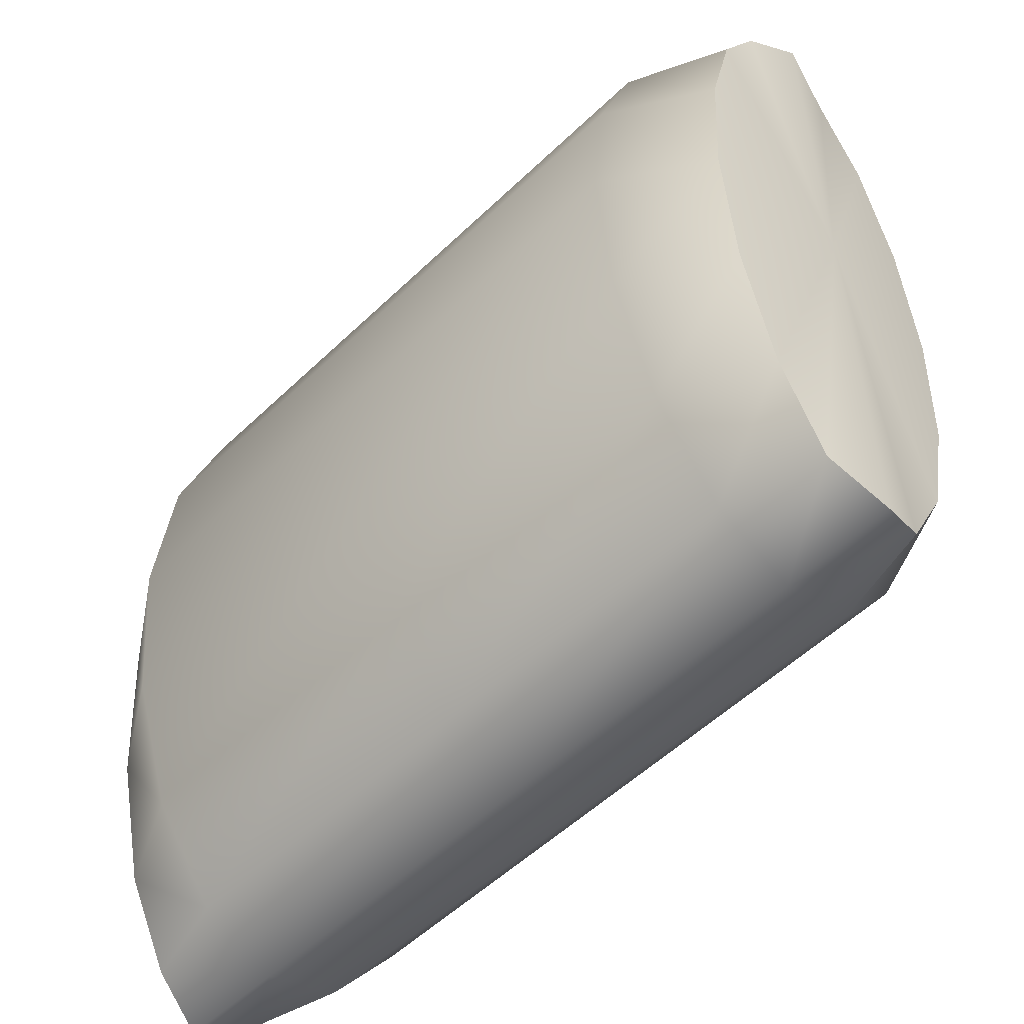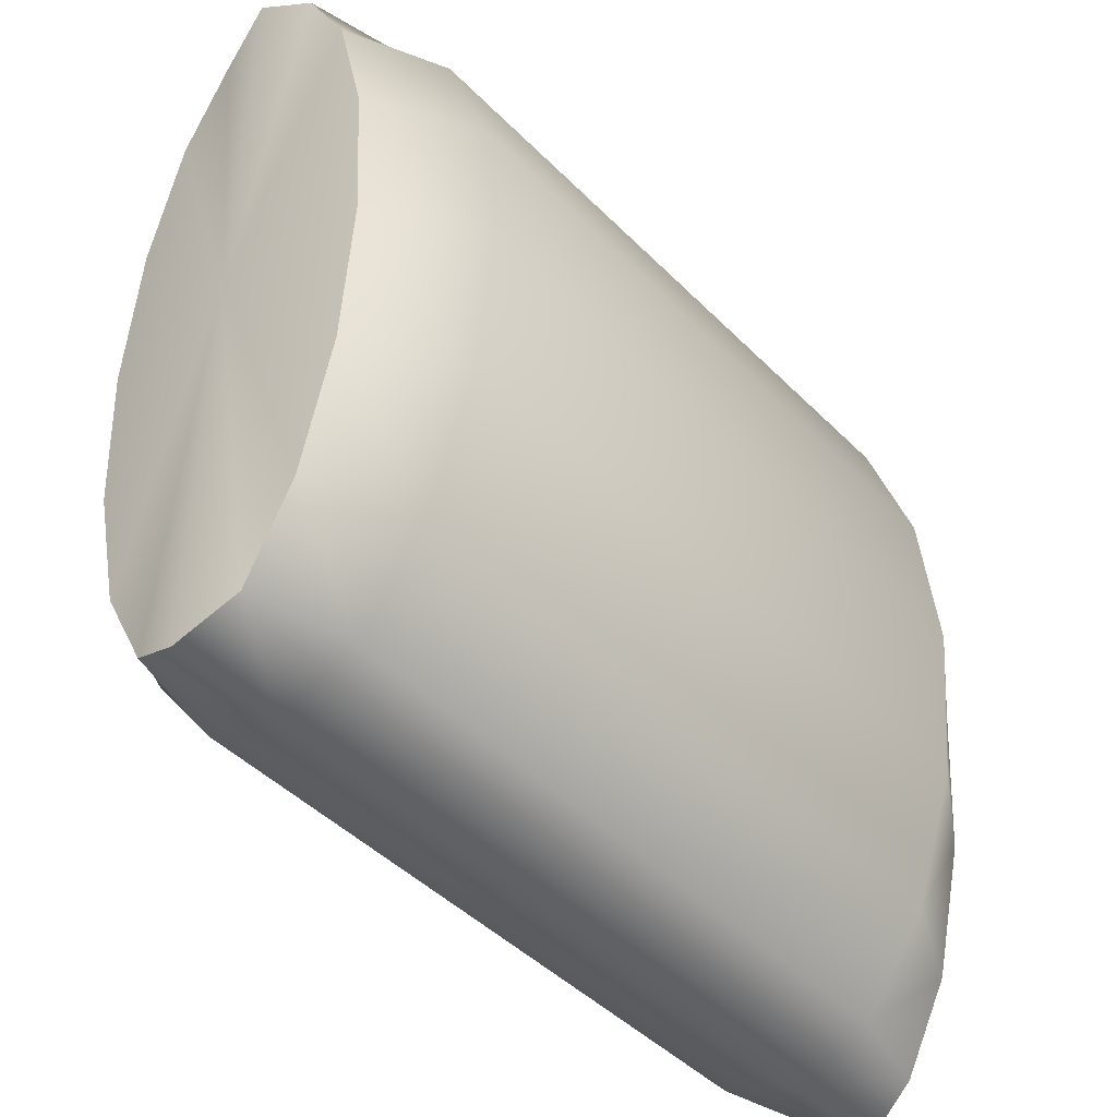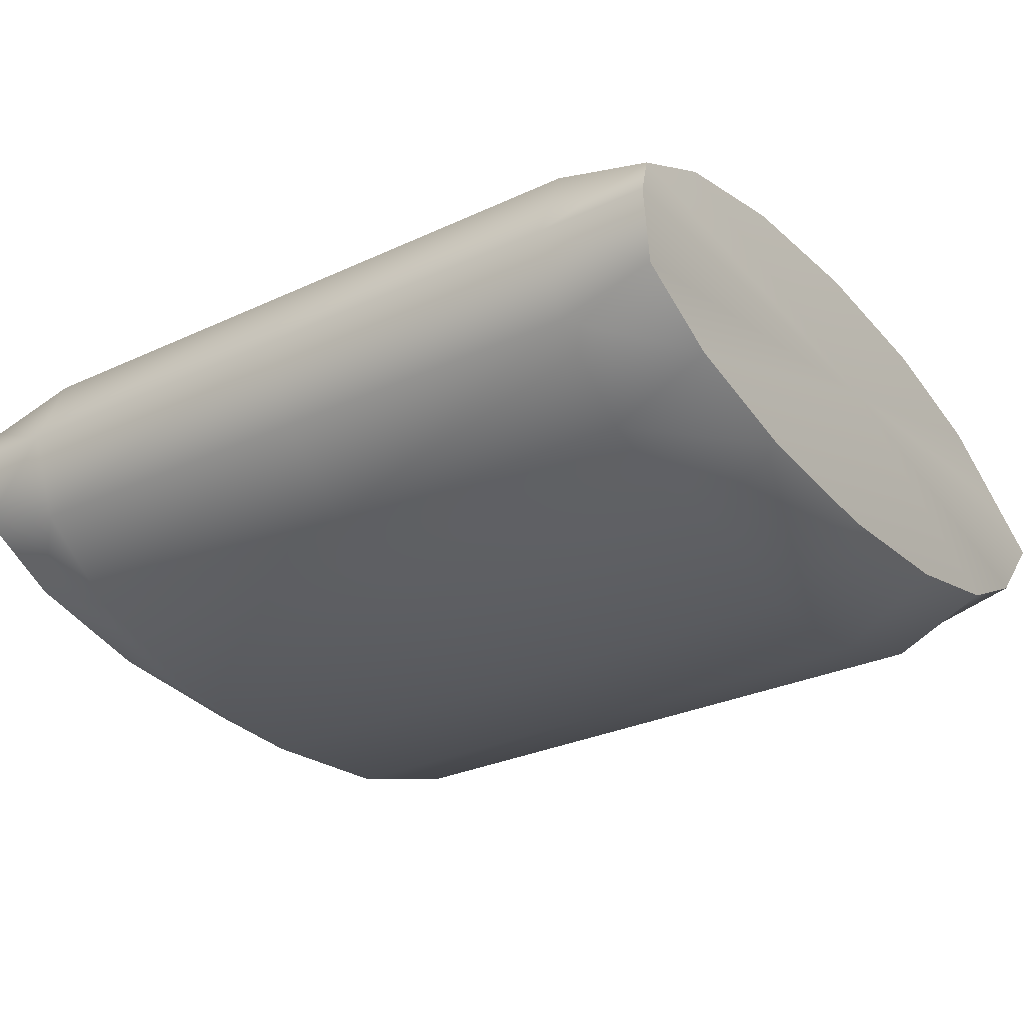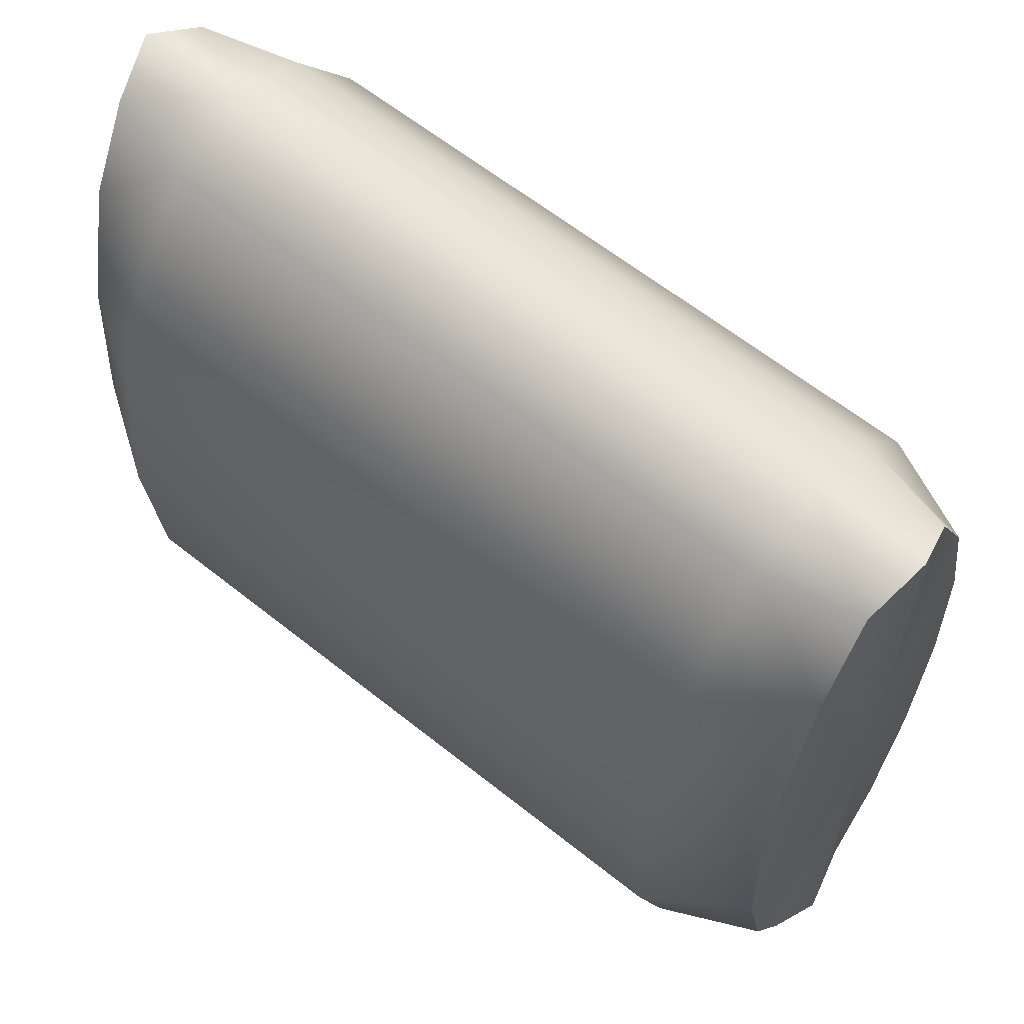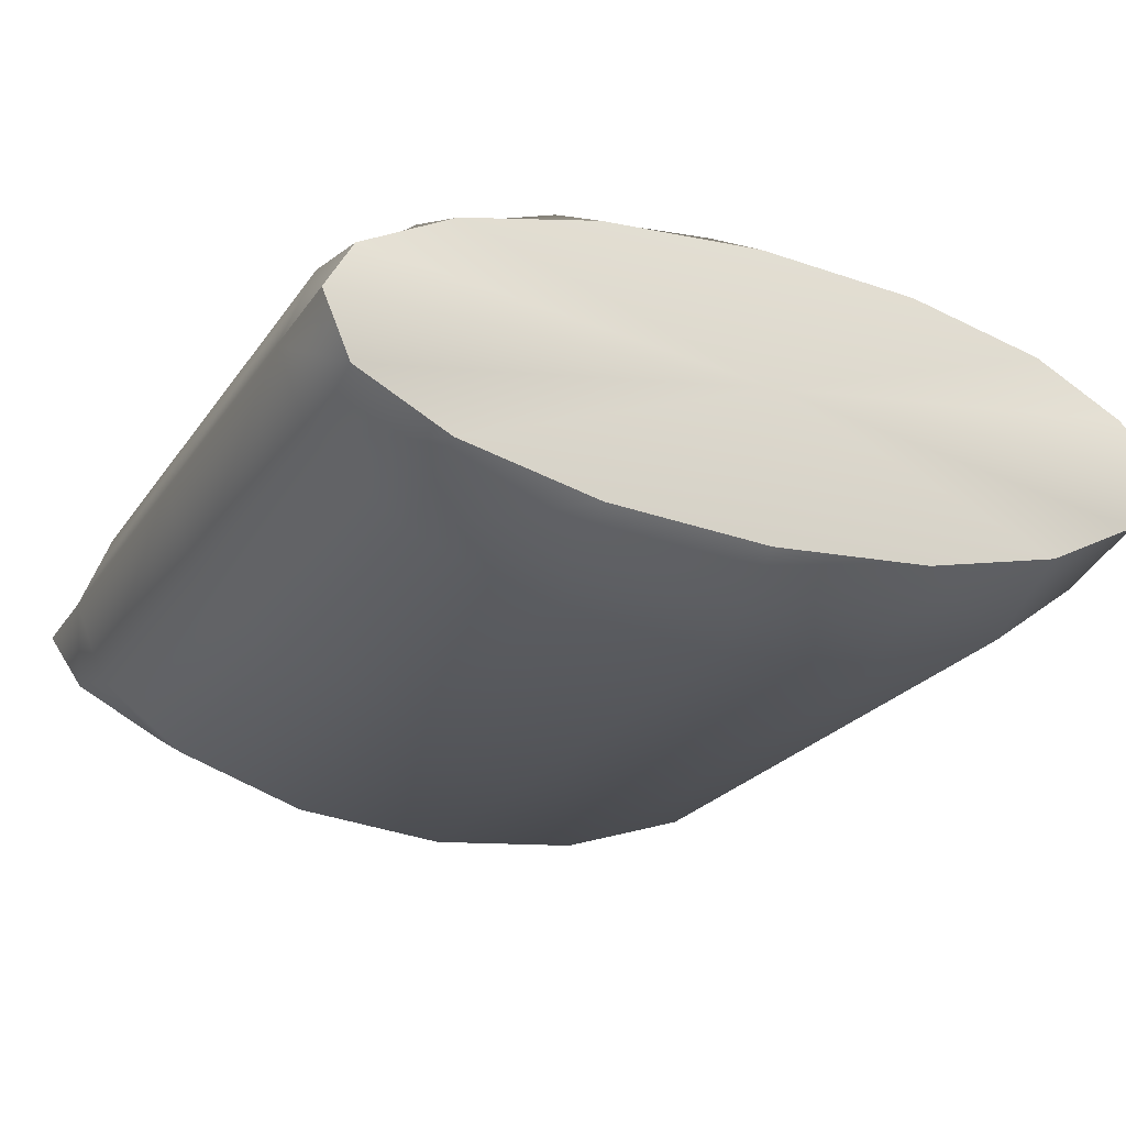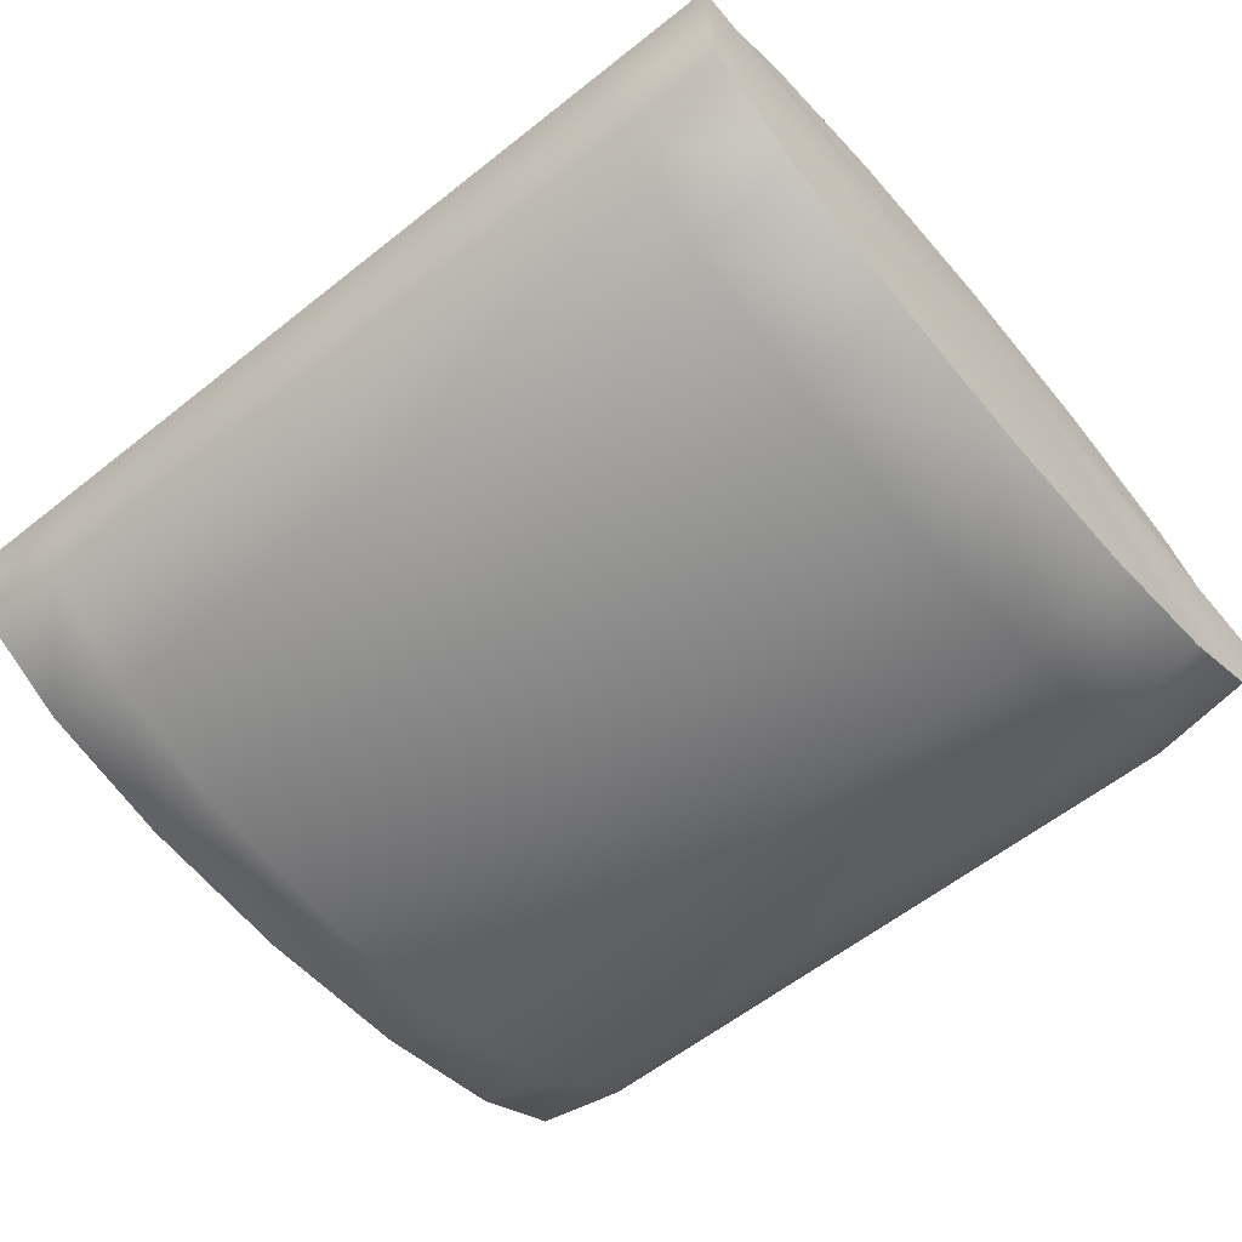
<metadata>
{"format":"obj","ext":"obj","renderer":"f3d","projection":"perspective","resolution":1024,"background":"white","views":[{"elev":-53.9,"azim":45.5,"up":"+Z"},{"elev":-45.1,"azim":-49.0,"up":"+Z"},{"elev":-29.1,"azim":-145.2,"up":"+Y"},{"elev":61.8,"azim":39.1,"up":"+Z"},{"elev":-23.0,"azim":64.7,"up":"+Y"},{"elev":-58.4,"azim":-140.5,"up":"+Y"}]}
</metadata>
<code>
g default
v 0.5 0.1607 -0.1913
v 0.5 0.123 -0.3536
v 0.5 0.06655 -0.4619
v 0.5161 0 -0.5
v 0.5 -0.06655 -0.4619
v 0.5 -0.123 -0.3536
v 0.5 -0.1607 -0.1913
v 0.5 -0.1739 -0
v 0.5 -0.1607 0.1913
v 0.5 -0.123 0.3536
v 0.5 -0.06655 0.4619
v 0.5161 -0 0.5
v 0.5 0.06655 0.4619
v 0.5 0.123 0.3536
v 0.5 0.1607 0.1913
v 0.5 0.1739 0
v 0.3852 0.231 -0.1913
v 0.3852 0.1768 -0.3536
v 0.3852 0.09567 -0.4619
v 0.3852 0 -0.5
v 0.3852 -0.09567 -0.4619
v 0.3852 -0.1768 -0.3536
v 0.3852 -0.231 -0.1913
v 0.3852 -0.25 -0
v 0.3852 -0.231 0.1913
v 0.3852 -0.1768 0.3536
v 0.3852 -0.09567 0.4619
v 0.3852 -0 0.5
v 0.3852 0.09567 0.4619
v 0.3852 0.1768 0.3536
v 0.3852 0.231 0.1913
v 0.3852 0.25 0
v 0 0.231 -0.1913
v 0 0.1768 -0.3536
v 0 0.09567 -0.4619
v 0 0 -0.5
v -0 -0.09567 -0.4619
v -0 -0.1768 -0.3536
v -0 -0.231 -0.1913
v -0 -0.25 -0
v -0 -0.231 0.1913
v -0 -0.1768 0.3536
v -0 -0.09567 0.4619
v -0 -0 0.5
v 0 0.09567 0.4619
v 0 0.1768 0.3536
v 0 0.231 0.1913
v 0 0.25 0
v -0.3852 0.231 -0.1913
v -0.3852 0.1768 -0.3536
v -0.3852 0.09567 -0.4619
v -0.3852 0 -0.5
v -0.3852 -0.09567 -0.4619
v -0.3852 -0.1768 -0.3536
v -0.3852 -0.231 -0.1913
v -0.3852 -0.25 -0
v -0.3852 -0.231 0.1913
v -0.3852 -0.1768 0.3536
v -0.3852 -0.09567 0.4619
v -0.3852 -0 0.5
v -0.3852 0.09567 0.4619
v -0.3852 0.1768 0.3536
v -0.3852 0.231 0.1913
v -0.3852 0.25 0
v -0.5 0.1607 -0.1913
v -0.5 0.123 -0.3536
v -0.5 0.06655 -0.4619
v -0.5161 0 -0.5
v -0.5 -0.06655 -0.4619
v -0.5 -0.123 -0.3536
v -0.5 -0.1607 -0.1913
v -0.5 -0.1739 -0
v -0.5 -0.1607 0.1913
v -0.5 -0.123 0.3536
v -0.5 -0.06655 0.4619
v -0.5161 -0 0.5
v -0.5 0.06655 0.4619
v -0.5 0.123 0.3536
v -0.5 0.1607 0.1913
v -0.5 0.1739 0
v 0.5161 -0 0
v -0.5161 0 0
g pCylinder2
f 2 18 1
f 1 18 17
f 3 19 2
f 2 19 18
f 4 20 3
f 3 20 19
f 4 5 20
f 20 5 21
f 5 6 21
f 21 6 22
f 6 7 22
f 22 7 23
f 7 8 23
f 23 8 24
f 9 25 8
f 8 25 24
f 10 26 9
f 9 26 25
f 11 27 10
f 10 27 26
f 12 28 11
f 11 28 27
f 12 13 28
f 28 13 29
f 13 14 29
f 29 14 30
f 14 15 30
f 30 15 31
f 15 16 31
f 31 16 32
f 1 17 16
f 16 17 32
f 17 18 33
f 33 18 34
f 18 19 34
f 34 19 35
f 19 20 35
f 35 20 36
f 20 21 36
f 36 21 37
f 21 22 37
f 37 22 38
f 22 23 38
f 38 23 39
f 23 24 39
f 39 24 40
f 24 25 40
f 40 25 41
f 25 26 41
f 41 26 42
f 26 27 42
f 42 27 43
f 27 28 43
f 43 28 44
f 28 29 44
f 44 29 45
f 29 30 45
f 45 30 46
f 30 31 46
f 46 31 47
f 31 32 47
f 47 32 48
f 32 17 48
f 48 17 33
f 33 34 49
f 49 34 50
f 34 35 50
f 50 35 51
f 35 36 51
f 51 36 52
f 36 37 52
f 52 37 53
f 37 38 53
f 53 38 54
f 38 39 54
f 54 39 55
f 39 40 55
f 55 40 56
f 40 41 56
f 56 41 57
f 41 42 57
f 57 42 58
f 42 43 58
f 58 43 59
f 43 44 59
f 59 44 60
f 44 45 60
f 60 45 61
f 45 46 61
f 61 46 62
f 46 47 62
f 62 47 63
f 47 48 63
f 63 48 64
f 48 33 64
f 64 33 49
f 49 50 65
f 65 50 66
f 50 51 66
f 66 51 67
f 51 52 67
f 67 52 68
f 53 69 52
f 52 69 68
f 54 70 53
f 53 70 69
f 55 71 54
f 54 71 70
f 56 72 55
f 55 72 71
f 56 57 72
f 72 57 73
f 57 58 73
f 73 58 74
f 58 59 74
f 74 59 75
f 59 60 75
f 75 60 76
f 61 77 60
f 60 77 76
f 62 78 61
f 61 78 77
f 63 79 62
f 62 79 78
f 64 80 63
f 63 80 79
f 64 49 80
f 80 49 65
f 2 1 81
f 3 2 81
f 4 3 81
f 5 4 81
f 6 5 81
f 7 6 81
f 8 7 81
f 9 8 81
f 10 9 81
f 11 10 81
f 12 11 81
f 13 12 81
f 14 13 81
f 15 14 81
f 16 15 81
f 1 16 81
f 65 66 82
f 66 67 82
f 67 68 82
f 68 69 82
f 69 70 82
f 70 71 82
f 71 72 82
f 72 73 82
f 73 74 82
f 74 75 82
f 75 76 82
f 76 77 82
f 77 78 82
f 78 79 82
f 79 80 82
f 80 65 82

</code>
